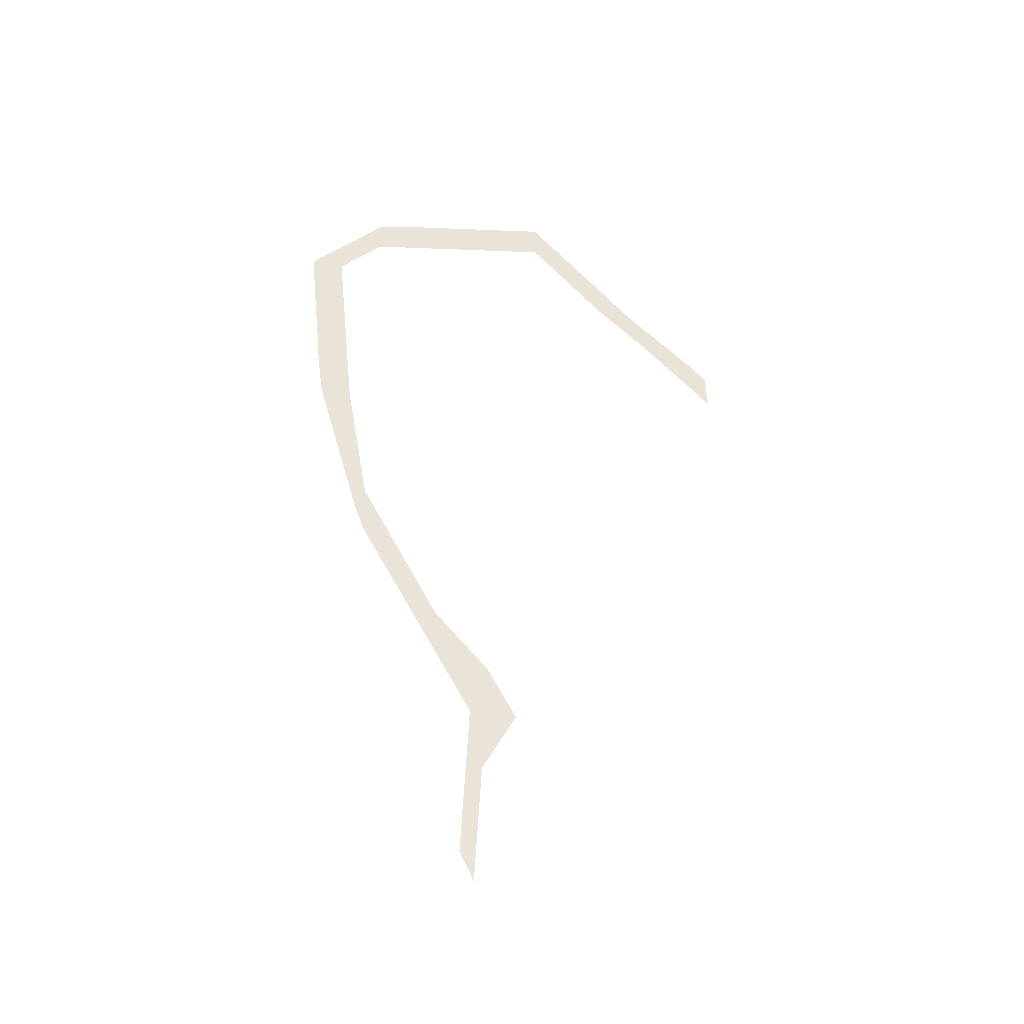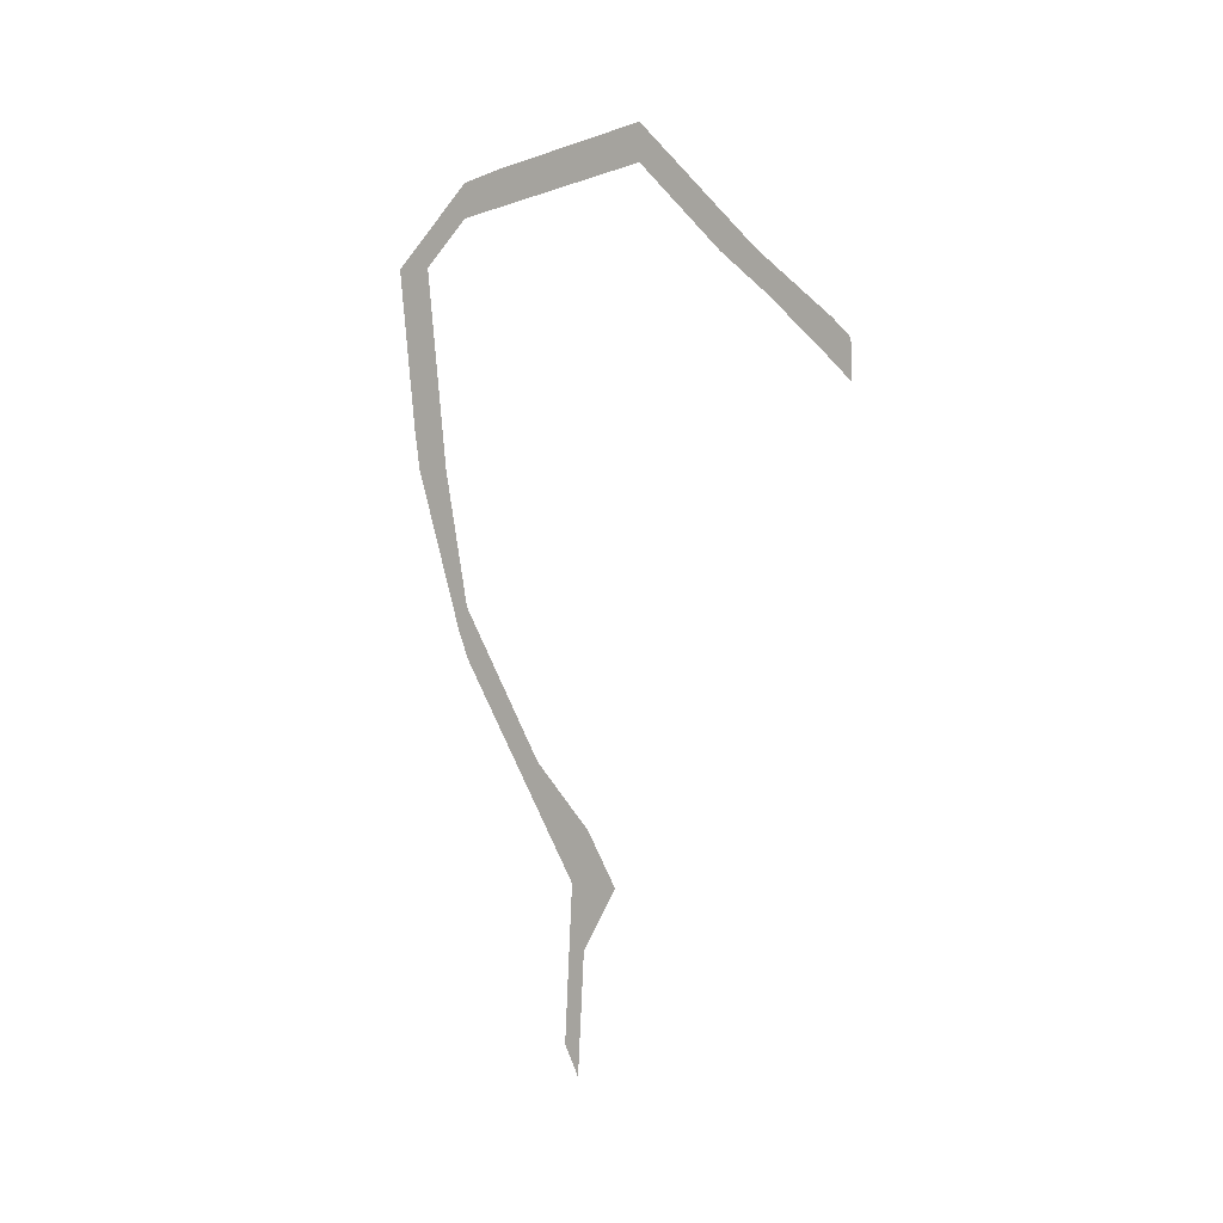
<metadata>
{"format":"obj","ext":"obj","renderer":"f3d","projection":"perspective","resolution":1024,"background":"white","views":[{"elev":-36.6,"azim":75.5,"up":"+Z"},{"elev":4.1,"azim":122.1,"up":"+Z"}]}
</metadata>
<code>
v 16.2 26 35.4
v 16.2 25.6 35
v 16.2 25.68 34.2
v 16.2 25.71 34
v 16.2 25.95 33.2
v 16.2 25.97 33.16
v 16.2 26 33.07
v 16.2 26.04 33
v 16.2 26.62 32
v 16.2 26.58 31.2
v 16.2 26.65 31.05
v 16.2 26.69 31.68
v 16.2 26.87 32
v 16.2 26.71 32.27
v 16.2 26.42 32.58
v 16.2 26 33.32
v 16.2 25.88 34
v 16.2 25.77 35
v 16.2 26 35.23
v 16.2 27 35.43
v 16.2 27.43 35
v 16.2 27.68 34.79
v 16.2 28 34.49
v 16.2 28 34.49
v 16.2 28 34.49
v 16.2 28.1 34.39
v 16.2 28.09 34.59
v 16.2 28 34.68
v 16.2 27.92 34.75
v 16.2 27.92 34.75
v 16.2 27.61 35
v 16.2 27 35.61
v 16.2 26.2 35.45
f 2 19 18
f 3 17 4
f 1 19 2
f 4 16 5
f 16 7 6
f 16 8 7
f 16 15 8
f 14 13 9
f 9 13 12
f 10 12 11
f 10 9 12
f 1 33 19
f 19 33 20
f 8 15 9
f 15 14 9
f 5 16 6
f 4 17 16
f 2 18 3
f 18 17 3
f 20 33 32
f 28 23 29
f 29 23 22
f 23 28 27
f 24 23 25
f 25 23 27
f 26 25 27
f 30 29 22
f 31 30 22
f 21 31 22
f 21 32 31
f 21 20 32

</code>
